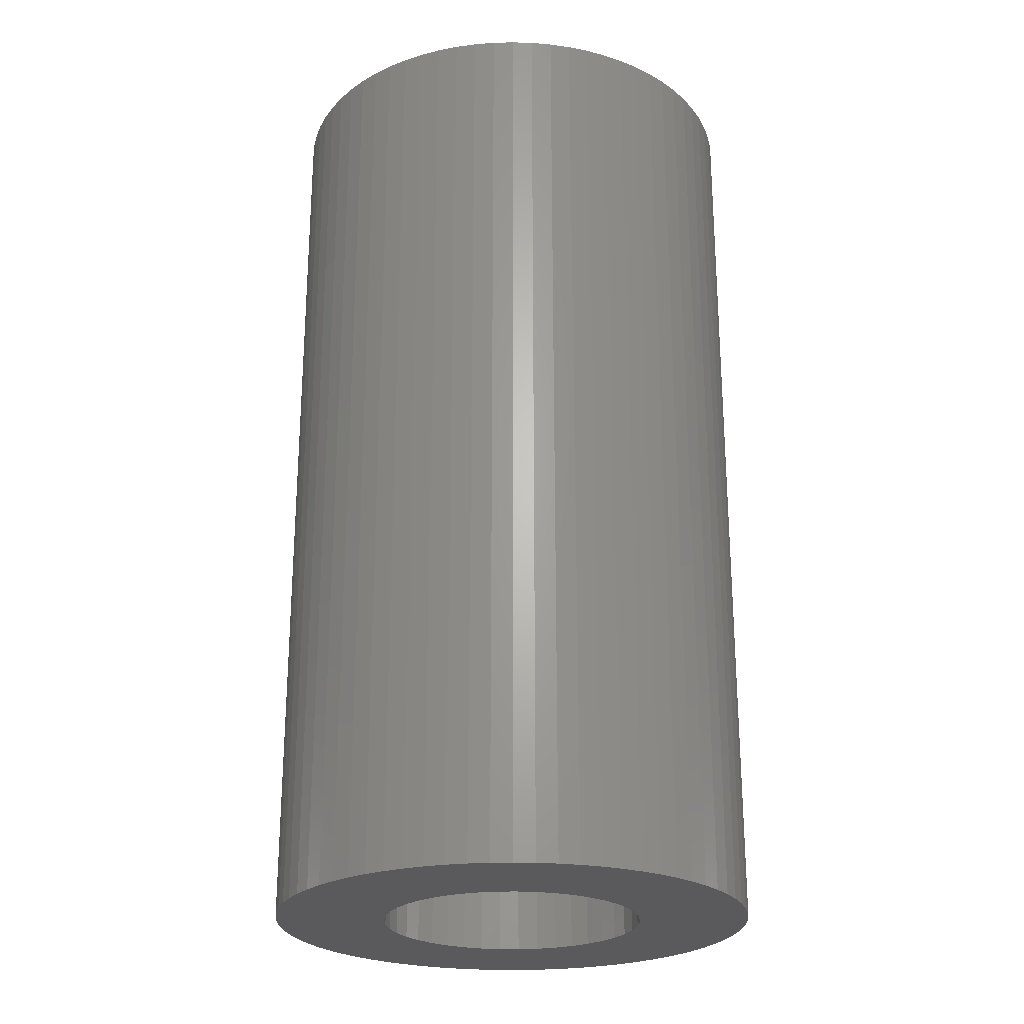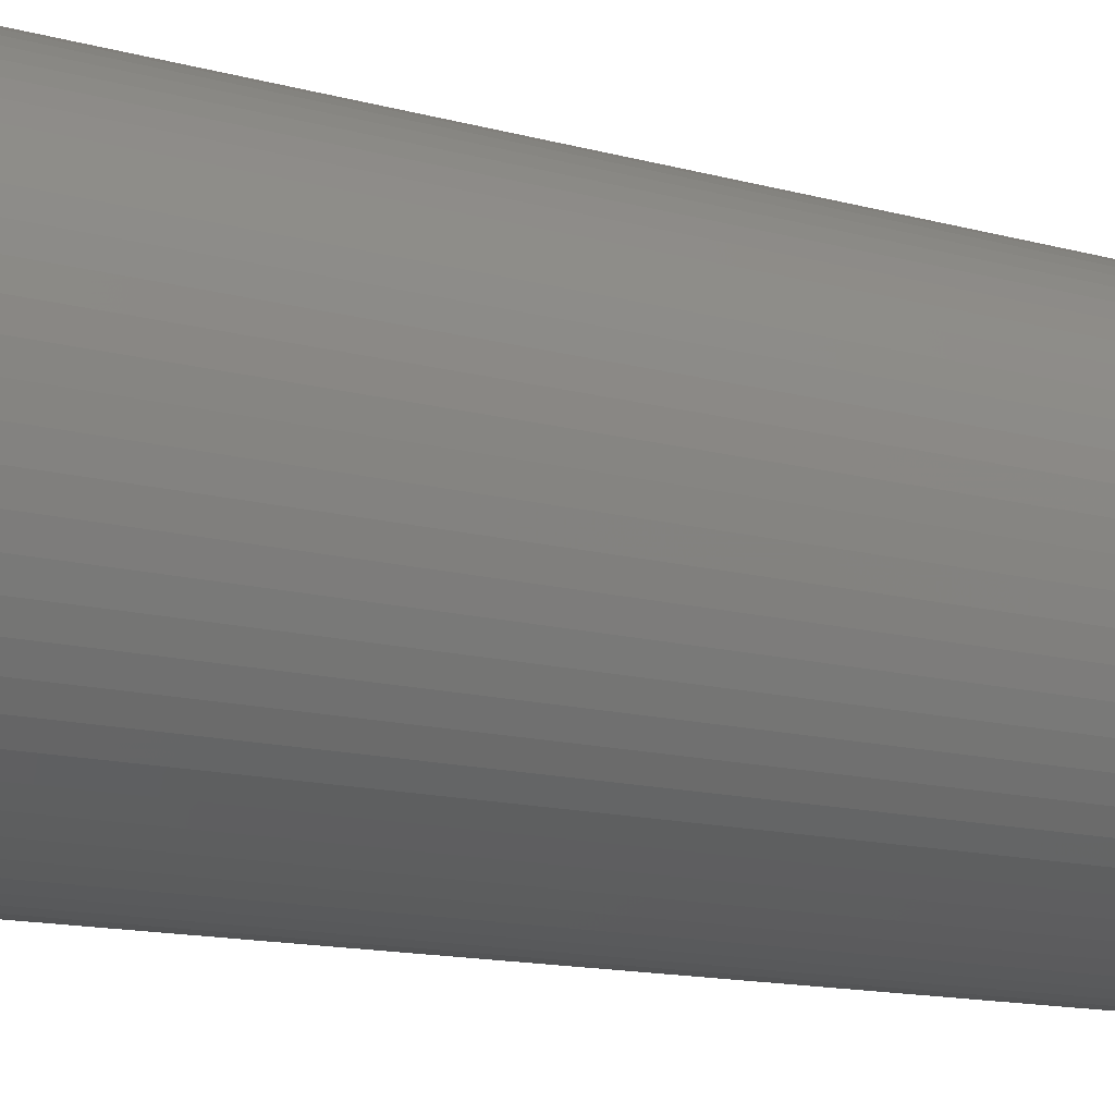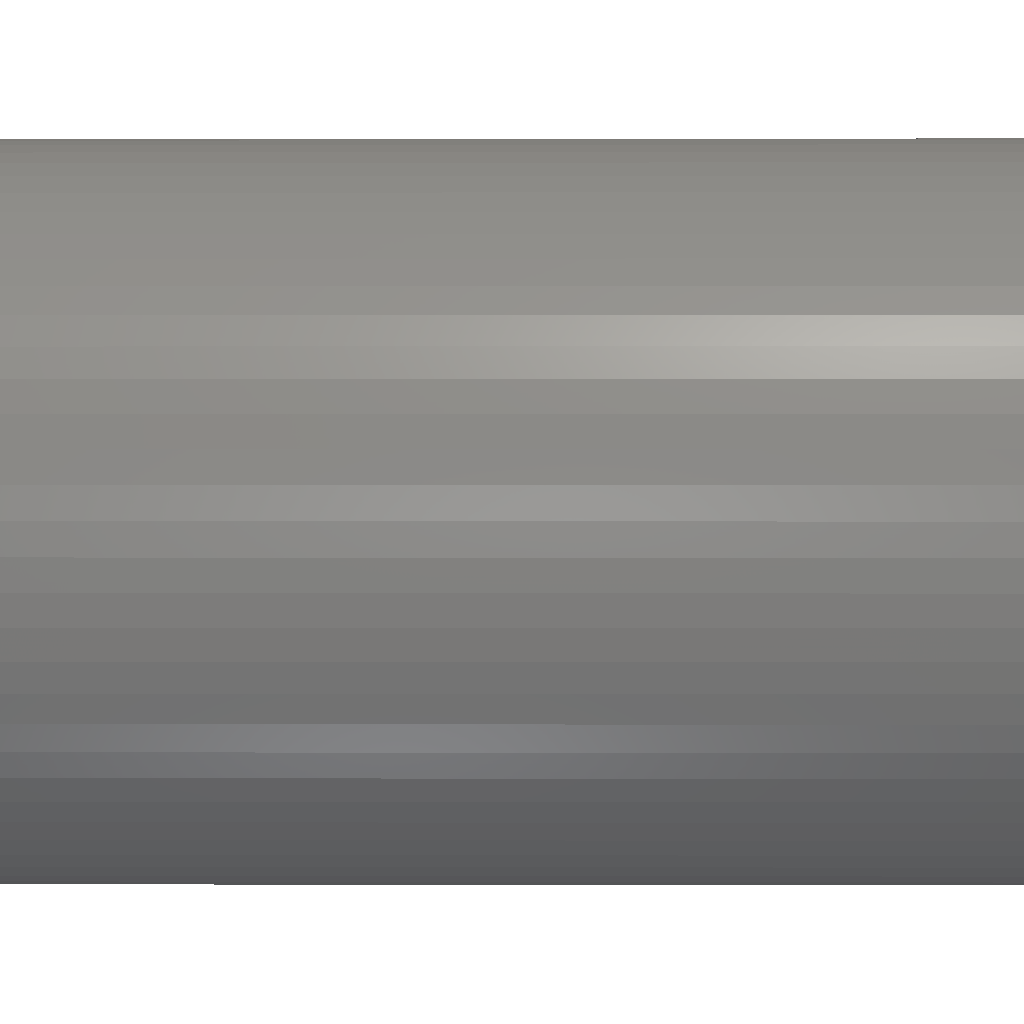
<metadata>
{"format":"stl","ext":"stl","renderer":"f3d","projection":"perspective","resolution":1024,"background":"white","views":[{"elev":-24.5,"azim":44.8,"up":"+Z"},{"elev":-14.2,"azim":59.4,"up":"+Y"},{"elev":1.3,"azim":-89.5,"up":"+Y"}]}
</metadata>
<code>
# stl→obj: 366 verts, 732 faces
v 4.596 -3.857 23
v 4.915 -3.441 0
v 4.915 -3.441 23
v 4.596 -3.857 0
v 5.977 0.5229 23
v 5.909 1.042 0
v 5.909 1.042 23
v 5.977 0.5229 0
v 6 0 23
v 6 0 0
v 5.796 1.553 0
v 5.796 1.553 23
v -3.857 -4.596 0
v -3.441 -4.915 23
v -3.857 -4.596 23
v -3.441 -4.915 0
v -1.553 -5.796 0
v -1.042 -5.909 23
v -1.553 -5.796 23
v -1.042 -5.909 0
v 2.052 -5.638 0
v 2.536 -5.438 23
v 2.052 -5.638 23
v 2.536 -5.438 0
v -3 -5.196 0
v -2.536 -5.438 23
v -3 -5.196 23
v -2.536 -5.438 0
v -4.243 -4.243 0
v -4.243 -4.243 23
v 5.638 -2.052 23
v 5.796 -1.553 0
v 5.796 -1.553 23
v 5.638 -2.052 0
v -5.796 1.553 0
v -5.638 2.052 23
v -5.638 2.052 0
v -5.796 1.553 23
v 0.5229 -5.977 0
v 1.042 -5.909 23
v 0.5229 -5.977 23
v 1.042 -5.909 0
v -4.596 3.857 0
v -4.243 4.243 23
v -4.243 4.243 0
v -4.596 3.857 23
v 3 -5.196 0
v 3.441 -4.915 23
v 3 -5.196 23
v 3.441 -4.915 0
v 3.263 0 0
v 5.977 -0.5229 0
v 3.224 -0.498 0
v 5.909 -1.042 0
v 3.224 0.498 0
v 3.11 -0.9844 0
v 2.924 -1.448 0
v 5.438 -2.536 0
v 5.196 -3 0
v 3.11 0.9844 0
v 2.668 -1.877 0
v 5.638 2.052 0
v 2.924 1.448 0
v 2.351 -2.262 0
v 4.243 -4.243 0
v 5.438 2.536 0
v 3.857 -4.596 0
v 5.196 3 0
v 1.978 -2.595 0
v 2.668 1.877 0
v 4.915 3.441 0
v 1.559 -2.866 0
v 1.103 -3.07 0
v 1.553 -5.796 0
v 0.6212 -3.203 0
v 0.125 -3.26 0
v 0 -6 0
v -0.3742 -3.241 0
v -0.5229 -5.977 0
v -0.8645 -3.146 0
v -2.052 -5.638 0
v -1.335 -2.977 0
v -1.773 -2.738 0
v -2.171 -2.436 0
v -2.517 -2.076 0
v -4.596 -3.857 0
v -4.915 -3.441 0
v -2.804 -1.667 0
v 4.596 3.857 0
v 2.351 2.262 0
v 4.243 4.243 0
v 3.857 4.596 0
v 1.978 2.595 0
v 3.441 4.915 0
v 1.559 2.866 0
v 3 5.196 0
v 2.536 5.438 0
v 1.103 3.07 0
v 2.052 5.638 0
v 1.553 5.796 0
v 0.6212 3.203 0
v 1.042 5.909 0
v 0.5229 5.977 0
v 0.125 3.26 0
v 0 6 0
v -0.3742 3.241 0
v -0.5229 5.977 0
v -1.042 5.909 0
v -0.8645 3.146 0
v -2.052 5.638 0
v -1.335 2.977 0
v -1.553 5.796 0
v -3 5.196 0
v -1.773 2.738 0
v -3.441 4.915 0
v -2.171 2.436 0
v -2.517 2.076 0
v -2.536 5.438 0
v -4.915 3.441 0
v -2.804 1.667 0
v -5.438 2.536 0
v -3.026 1.22 0
v -3.177 0.7434 0
v -5.909 1.042 0
v -3.253 0.2497 0
v -5.196 -3 0
v -5.438 -2.536 0
v -3.857 4.596 0
v -3.026 -1.22 0
v -5.638 -2.052 0
v -3.177 -0.7434 0
v -5.796 -1.553 0
v -5.196 3 0
v -5.909 -1.042 0
v -3.253 -0.2497 0
v -5.977 -0.5229 0
v -6 0 0
v -5.977 0.5229 0
v 2.052 5.638 23
v 2.536 5.438 23
v -3.857 4.596 23
v -3.441 4.915 23
v -2.536 5.438 23
v -2.052 5.638 23
v 3.857 4.596 23
v 4.243 4.243 23
v 3.441 4.915 23
v -5.196 -3 23
v -4.915 -3.441 23
v 0 -6 23
v -0.5229 -5.977 23
v 5.196 3 23
v 4.915 3.441 23
v 5.638 2.052 23
v -4.596 -3.857 23
v -1.042 5.909 23
v -0.5229 5.977 23
v -5.438 -2.536 23
v -2.052 -5.638 23
v -5.638 -2.052 23
v 5.977 -0.5229 23
v 5.196 -3 23
v 5.438 -2.536 23
v -3 5.196 23
v -5.196 3 23
v -5.438 2.536 23
v -5.909 -1.042 23
v -5.796 -1.553 23
v 3 5.196 23
v -1.553 5.796 23
v 0 6 23
v 0.5229 5.977 23
v 4.596 3.857 23
v 5.438 2.536 23
v 4.243 -4.243 23
v 3.857 -4.596 23
v -5.909 1.042 23
v -5.977 0.5229 23
v 1.553 5.796 23
v -6 0 23
v -5.977 -0.5229 23
v 5.909 -1.042 23
v 1.553 -5.796 23
v 1.042 5.909 23
v 3.263 0 23
v 3.224 0.498 23
v 3.224 -0.498 23
v 3.11 0.9844 23
v 2.924 1.448 23
v 3.11 -0.9844 23
v 2.668 1.877 23
v 2.924 -1.448 23
v 2.351 2.262 23
v 1.978 2.595 23
v 2.668 -1.877 23
v 1.559 2.866 23
v 1.103 3.07 23
v 0.6212 3.203 23
v 0.125 3.26 23
v -0.3742 3.241 23
v -0.8645 3.146 23
v -1.335 2.977 23
v -1.773 2.738 23
v -2.171 2.436 23
v -2.517 2.076 23
v -4.915 3.441 23
v -2.804 1.667 23
v 2.351 -2.262 23
v 1.978 -2.595 23
v 1.559 -2.866 23
v 1.103 -3.07 23
v 0.6212 -3.203 23
v 0.125 -3.26 23
v -0.3742 -3.241 23
v -0.8645 -3.146 23
v -1.335 -2.977 23
v -1.773 -2.738 23
v -2.171 -2.436 23
v -2.517 -2.076 23
v -2.804 -1.667 23
v -3.026 -1.22 23
v -3.177 -0.7434 23
v -3.253 -0.2497 23
v -3.026 1.22 23
v -3.177 0.7434 23
v -3.253 0.2497 23
v 3.224 0.498 13
v 3.11 0.9844 13
v 3.11 0.9844 10
v 3.224 0.498 10
v 3.263 0 13
v 3.263 0 10
v -0.3742 3.241 10
v -0.8645 3.146 10
v -0.8645 3.146 13
v -0.3742 3.241 13
v -2.517 -2.076 13
v -2.171 -2.436 13
v -2.171 -2.436 10
v -2.517 -2.076 10
v 2.668 -1.877 13
v 2.924 -1.448 13
v 2.924 -1.448 10
v 2.668 -1.877 10
v 3.11 -0.9844 13
v 3.224 -0.498 13
v 3.224 -0.498 10
v 3.11 -0.9844 10
v -2.804 1.667 13
v -3.026 1.22 13
v -3.026 1.22 10
v -2.804 1.667 10
v -3.026 -1.22 10
v -3.177 -0.7434 10
v -3.177 -0.7434 13
v -3.026 -1.22 13
v 0.6212 3.203 13
v 1.103 3.07 13
v 1.103 3.07 10
v 0.6212 3.203 10
v -1.773 2.738 13
v -1.335 2.977 13
v -1.335 2.977 10
v -1.773 2.738 10
v 0.125 -3.26 10
v 0.6212 -3.203 10
v 0.6212 -3.203 13
v 0.125 -3.26 13
v 0.125 3.26 10
v 0.125 3.26 13
v -2.171 2.436 13
v -2.171 2.436 10
v 2.668 1.877 13
v 2.351 2.262 13
v 2.351 2.262 10
v 2.668 1.877 10
v -0.3742 -3.241 13
v -0.3742 -3.241 10
v -1.335 -2.977 13
v -1.773 -2.738 13
v -1.773 -2.738 10
v -1.335 -2.977 10
v 1.559 -2.866 13
v 1.103 -3.07 13
v 1.103 -3.07 10
v 1.559 -2.866 10
v -0.8645 -3.146 13
v -0.8645 -3.146 10
v 1.978 2.595 13
v 1.978 2.595 10
v 1.559 2.866 13
v 1.559 2.866 10
v 2.351 -2.262 13
v 2.351 -2.262 10
v -3.253 -0.2497 13
v -3.253 -0.2497 10
v -2.517 2.076 13
v -2.517 2.076 10
v -3.177 0.7434 10
v -3.177 0.7434 13
v -3.253 0.2497 13
v -3.253 0.2497 10
v 2.924 1.448 13
v 2.924 1.448 10
v 1.978 -2.595 13
v 1.978 -2.595 10
v -2.804 -1.667 13
v -2.804 -1.667 10
v 2.263 0 13
v 2.21 0.4864 13
v 2.053 0.95 13
v 2.21 -0.4864 13
v 1.801 1.369 13
v 2.053 -0.95 13
v 1.465 1.724 13
v 1.06 1.999 13
v 0.6053 2.18 13
v 0.1225 2.259 13
v -0.366 2.233 13
v -0.8374 2.102 13
v -1.27 1.873 13
v -1.643 1.556 13
v -1.939 1.166 13
v -2.144 0.7224 13
v 1.801 -1.369 13
v 1.465 -1.724 13
v 1.06 -1.999 13
v 0.6053 -2.18 13
v 0.1225 -2.259 13
v -0.366 -2.233 13
v -0.8374 -2.102 13
v -1.27 -1.873 13
v -1.643 -1.556 13
v -1.939 -1.166 13
v -2.144 -0.7224 13
v -2.249 -0.2446 13
v -2.249 0.2446 13
v 2.263 0 10
v 2.21 -0.4864 10
v 2.053 -0.95 10
v 2.21 0.4864 10
v 1.801 -1.369 10
v 2.053 0.95 10
v 1.465 -1.724 10
v 1.06 -1.999 10
v 0.6053 -2.18 10
v 0.1225 -2.259 10
v -0.366 -2.233 10
v -0.8374 -2.102 10
v -1.27 -1.873 10
v -1.643 -1.556 10
v -1.939 -1.166 10
v -2.144 -0.7224 10
v 1.801 1.369 10
v 1.465 1.724 10
v 1.06 1.999 10
v 0.6053 2.18 10
v 0.1225 2.259 10
v -0.366 2.233 10
v -0.8374 2.102 10
v -1.27 1.873 10
v -1.643 1.556 10
v -1.939 1.166 10
v -2.144 0.7224 10
v -2.249 0.2446 10
v -2.249 -0.2446 10
f 1 2 3
f 2 1 4
f 5 6 7
f 6 5 8
f 9 8 5
f 8 9 10
f 7 11 12
f 11 7 6
f 13 14 15
f 14 13 16
f 17 18 19
f 18 17 20
f 21 22 23
f 22 21 24
f 25 26 27
f 26 25 28
f 29 15 30
f 15 29 13
f 31 32 33
f 32 31 34
f 35 36 37
f 36 35 38
f 39 40 41
f 40 39 42
f 43 44 45
f 44 43 46
f 47 48 49
f 48 47 50
f 51 10 52
f 53 52 54
f 10 51 8
f 53 54 32
f 55 8 51
f 56 32 34
f 8 55 6
f 57 34 58
f 6 55 11
f 57 58 59
f 60 11 55
f 61 59 2
f 11 60 62
f 61 2 4
f 63 62 60
f 64 4 65
f 62 63 66
f 64 65 67
f 66 63 68
f 69 67 50
f 70 68 63
f 68 70 71
f 52 53 51
f 32 56 53
f 72 50 47
f 34 57 56
f 59 61 57
f 72 47 24
f 4 64 61
f 73 24 21
f 67 69 64
f 50 72 69
f 73 21 74
f 24 73 72
f 75 74 42
f 74 75 73
f 39 75 42
f 39 76 75
f 77 76 39
f 77 78 76
f 79 78 77
f 20 78 79
f 78 20 80
f 17 80 20
f 81 80 17
f 80 81 82
f 28 82 81
f 25 82 28
f 82 25 83
f 16 83 25
f 83 16 84
f 13 84 16
f 29 84 13
f 84 29 85
f 86 85 29
f 85 87 88
f 87 85 86
f 71 70 89
f 90 89 70
f 89 90 91
f 91 90 92
f 93 92 90
f 92 93 94
f 95 94 93
f 94 95 96
f 96 95 97
f 98 97 95
f 97 98 99
f 99 98 100
f 101 100 98
f 100 101 102
f 101 103 102
f 104 103 101
f 104 105 103
f 106 105 104
f 106 107 105
f 108 106 109
f 106 108 107
f 110 109 111
f 109 112 108
f 113 111 114
f 109 110 112
f 115 114 116
f 45 116 117
f 111 118 110
f 119 117 120
f 111 113 118
f 121 120 122
f 37 122 123
f 124 123 125
f 114 115 113
f 126 88 87
f 127 88 126
f 116 128 115
f 88 127 129
f 116 45 128
f 130 129 127
f 117 43 45
f 129 130 131
f 117 119 43
f 132 131 130
f 120 133 119
f 134 131 132
f 120 121 133
f 131 134 135
f 122 37 121
f 136 135 134
f 123 35 37
f 137 135 136
f 123 124 35
f 135 137 125
f 125 138 124
f 125 137 138
f 97 139 140
f 139 97 99
f 115 141 142
f 141 115 128
f 110 143 144
f 143 110 118
f 91 145 146
f 145 91 92
f 92 147 145
f 147 92 94
f 87 148 126
f 148 87 149
f 79 150 151
f 150 79 77
f 152 71 153
f 71 152 68
f 12 62 154
f 62 12 11
f 16 27 14
f 27 16 25
f 86 149 87
f 149 86 155
f 107 156 157
f 156 107 108
f 126 158 127
f 158 126 148
f 81 19 159
f 19 81 17
f 127 160 130
f 160 127 158
f 161 10 9
f 10 161 52
f 162 58 163
f 58 162 59
f 113 142 164
f 142 113 115
f 121 165 133
f 165 121 166
f 132 167 134
f 167 132 168
f 94 169 147
f 169 94 96
f 108 170 156
f 170 108 112
f 77 41 150
f 41 77 39
f 3 59 162
f 59 3 2
f 103 171 172
f 171 103 105
f 173 91 146
f 91 173 89
f 174 68 152
f 68 174 66
f 163 34 31
f 34 163 58
f 96 140 169
f 140 96 97
f 175 4 1
f 4 175 65
f 50 176 48
f 176 50 67
f 118 164 143
f 164 118 113
f 154 66 174
f 66 154 62
f 138 177 124
f 177 138 178
f 99 179 139
f 179 99 100
f 128 44 141
f 44 128 45
f 153 89 173
f 89 153 71
f 24 49 22
f 49 24 47
f 112 144 170
f 144 112 110
f 136 180 137
f 180 136 181
f 105 157 171
f 157 105 107
f 33 54 182
f 54 33 32
f 42 183 40
f 183 42 74
f 124 38 35
f 38 124 177
f 29 155 86
f 155 29 30
f 134 181 136
f 181 134 167
f 102 172 184
f 172 102 103
f 185 9 5
f 186 5 7
f 9 185 161
f 186 7 12
f 187 161 185
f 188 12 154
f 161 187 182
f 189 154 174
f 182 187 33
f 189 174 152
f 190 33 187
f 191 152 153
f 33 190 31
f 191 153 173
f 192 31 190
f 193 173 146
f 31 192 163
f 193 146 145
f 163 192 162
f 194 145 147
f 195 162 192
f 162 195 3
f 5 186 185
f 12 188 186
f 196 147 169
f 154 189 188
f 152 191 189
f 196 169 140
f 173 193 191
f 197 140 139
f 145 194 193
f 147 196 194
f 197 139 179
f 140 197 196
f 198 179 184
f 179 198 197
f 172 198 184
f 172 199 198
f 171 199 172
f 171 200 199
f 157 200 171
f 156 200 157
f 200 156 201
f 170 201 156
f 144 201 170
f 201 144 202
f 143 202 144
f 164 202 143
f 202 164 203
f 142 203 164
f 203 142 204
f 141 204 142
f 44 204 141
f 204 44 205
f 46 205 44
f 205 206 207
f 206 205 46
f 3 195 1
f 208 1 195
f 1 208 175
f 175 208 176
f 209 176 208
f 176 209 48
f 210 48 209
f 48 210 49
f 49 210 22
f 211 22 210
f 22 211 23
f 23 211 183
f 212 183 211
f 183 212 40
f 212 41 40
f 213 41 212
f 213 150 41
f 214 150 213
f 214 151 150
f 18 214 215
f 214 18 151
f 159 215 216
f 215 19 18
f 27 216 217
f 215 159 19
f 14 217 218
f 30 218 219
f 216 26 159
f 149 219 220
f 216 27 26
f 158 220 221
f 160 221 222
f 167 222 223
f 217 14 27
f 165 207 206
f 166 207 165
f 218 15 14
f 207 166 224
f 218 30 15
f 36 224 166
f 219 155 30
f 224 36 225
f 219 149 155
f 38 225 36
f 220 148 149
f 177 225 38
f 220 158 148
f 225 177 226
f 221 160 158
f 178 226 177
f 222 168 160
f 180 226 178
f 222 167 168
f 226 180 223
f 223 181 167
f 223 180 181
f 130 168 132
f 168 130 160
f 100 184 179
f 184 100 102
f 119 46 43
f 46 119 206
f 28 159 26
f 159 28 81
f 20 151 18
f 151 20 79
f 133 206 119
f 206 133 165
f 137 178 138
f 178 137 180
f 74 23 183
f 23 74 21
f 37 166 121
f 166 37 36
f 182 52 161
f 52 182 54
f 67 175 176
f 175 67 65
f 227 188 228
f 188 227 186
f 55 229 60
f 229 55 230
f 231 186 227
f 186 231 185
f 51 230 55
f 230 51 232
f 109 233 234
f 233 109 106
f 235 200 201
f 200 235 236
f 218 237 219
f 237 218 238
f 239 85 240
f 85 239 84
f 241 192 242
f 192 241 195
f 61 243 57
f 243 61 244
f 245 187 246
f 187 245 190
f 56 247 53
f 247 56 248
f 246 185 231
f 185 246 187
f 53 232 51
f 232 53 247
f 224 249 207
f 249 224 250
f 251 120 252
f 120 251 122
f 253 131 254
f 131 253 129
f 221 255 222
f 255 221 256
f 257 197 198
f 197 257 258
f 101 259 260
f 259 101 98
f 261 202 203
f 202 261 262
f 114 263 264
f 263 114 111
f 75 265 266
f 265 75 76
f 267 213 212
f 213 267 268
f 106 269 233
f 269 106 104
f 236 199 200
f 199 236 270
f 271 203 204
f 203 271 261
f 116 264 272
f 264 116 114
f 273 193 274
f 193 273 191
f 70 275 90
f 275 70 276
f 268 214 213
f 214 268 277
f 76 278 265
f 278 76 78
f 279 217 216
f 217 279 280
f 82 281 282
f 281 82 83
f 283 211 210
f 211 283 284
f 72 285 286
f 285 72 73
f 104 260 269
f 260 104 101
f 270 198 199
f 198 270 257
f 242 190 245
f 190 242 192
f 57 248 56
f 248 57 243
f 277 215 214
f 215 277 287
f 78 288 278
f 288 78 80
f 73 266 285
f 266 73 75
f 284 212 211
f 212 284 267
f 289 193 194
f 193 289 274
f 93 275 290
f 275 93 90
f 291 194 196
f 194 291 289
f 95 290 292
f 290 95 93
f 293 195 241
f 195 293 208
f 64 244 61
f 244 64 294
f 222 295 223
f 295 222 255
f 254 135 296
f 135 254 131
f 205 271 204
f 271 205 297
f 298 116 272
f 116 298 117
f 299 122 251
f 122 299 123
f 225 250 224
f 250 225 300
f 111 234 263
f 234 111 109
f 262 201 202
f 201 262 235
f 280 218 217
f 218 280 238
f 83 239 281
f 239 83 84
f 226 300 225
f 300 226 301
f 302 123 299
f 123 302 125
f 303 191 273
f 191 303 189
f 63 276 70
f 276 63 304
f 258 196 197
f 196 258 291
f 98 292 259
f 292 98 95
f 228 189 303
f 189 228 188
f 60 304 63
f 304 60 229
f 305 210 209
f 210 305 283
f 69 286 306
f 286 69 72
f 219 307 220
f 307 219 237
f 240 88 308
f 88 240 85
f 223 301 226
f 301 223 295
f 296 125 302
f 125 296 135
f 293 209 208
f 209 293 305
f 64 306 294
f 306 64 69
f 287 216 215
f 216 287 279
f 80 282 288
f 282 80 82
f 207 297 205
f 297 207 249
f 252 117 298
f 117 252 120
f 308 129 253
f 129 308 88
f 220 256 221
f 256 220 307
f 309 231 227
f 310 227 228
f 231 309 246
f 311 228 303
f 312 246 309
f 311 303 273
f 246 312 245
f 313 273 274
f 314 245 312
f 245 314 242
f 227 310 309
f 228 311 310
f 315 274 289
f 273 313 311
f 316 289 291
f 274 315 313
f 316 291 258
f 289 316 315
f 317 258 257
f 258 317 316
f 318 257 270
f 257 318 317
f 236 318 270
f 318 236 319
f 235 319 236
f 319 235 320
f 262 320 235
f 320 262 321
f 261 321 262
f 271 321 261
f 321 271 322
f 297 322 271
f 322 297 323
f 249 323 297
f 323 250 324
f 250 323 249
f 242 314 241
f 325 241 314
f 241 325 293
f 326 293 325
f 293 326 305
f 327 305 326
f 305 327 283
f 283 327 284
f 328 284 327
f 284 328 267
f 329 267 328
f 267 329 268
f 277 329 330
f 329 277 268
f 287 330 331
f 330 287 277
f 279 331 332
f 331 279 287
f 238 332 333
f 332 280 279
f 237 333 334
f 256 334 335
f 332 238 280
f 255 335 336
f 300 324 250
f 333 237 238
f 324 300 337
f 334 307 237
f 301 337 300
f 334 256 307
f 337 301 336
f 335 255 256
f 295 336 301
f 336 295 255
f 338 232 247
f 339 247 248
f 232 338 230
f 340 248 243
f 341 230 338
f 340 243 244
f 230 341 229
f 342 244 294
f 343 229 341
f 229 343 304
f 247 339 338
f 248 340 339
f 344 294 306
f 244 342 340
f 345 306 286
f 294 344 342
f 345 286 285
f 306 345 344
f 346 285 266
f 285 346 345
f 347 266 265
f 266 347 346
f 278 347 265
f 347 278 348
f 288 348 278
f 348 288 349
f 282 349 288
f 349 282 350
f 281 350 282
f 239 350 281
f 350 239 351
f 240 351 239
f 351 240 352
f 308 352 240
f 352 253 353
f 253 352 308
f 304 343 276
f 354 276 343
f 276 354 275
f 355 275 354
f 275 355 290
f 356 290 355
f 290 356 292
f 292 356 259
f 357 259 356
f 259 357 260
f 358 260 357
f 260 358 269
f 233 358 359
f 358 233 269
f 234 359 360
f 359 234 233
f 263 360 361
f 360 263 234
f 272 361 362
f 361 264 263
f 298 362 363
f 251 363 364
f 361 272 264
f 299 364 365
f 254 353 253
f 362 298 272
f 353 254 366
f 363 252 298
f 296 366 254
f 363 251 252
f 366 296 365
f 364 299 251
f 302 365 296
f 365 302 299
f 341 311 343
f 311 341 310
f 338 310 341
f 310 338 309
f 339 309 338
f 309 339 312
f 335 366 336
f 366 335 353
f 357 316 317
f 316 357 356
f 362 321 322
f 321 362 361
f 361 320 321
f 320 361 360
f 354 315 355
f 315 354 313
f 340 312 339
f 312 340 314
f 346 329 328
f 329 346 347
f 333 352 334
f 352 333 351
f 358 317 318
f 317 358 357
f 323 362 322
f 362 323 363
f 342 314 340
f 314 342 325
f 337 364 324
f 364 337 365
f 344 325 342
f 325 344 326
f 360 319 320
f 319 360 359
f 350 333 332
f 333 350 351
f 356 315 316
f 315 356 355
f 324 363 323
f 363 324 364
f 343 313 354
f 313 343 311
f 349 332 331
f 332 349 350
f 336 365 337
f 365 336 366
f 334 353 335
f 353 334 352
f 345 328 327
f 328 345 346
f 344 327 326
f 327 344 345
f 359 318 319
f 318 359 358
f 347 330 329
f 330 347 348
f 348 331 330
f 331 348 349

</code>
